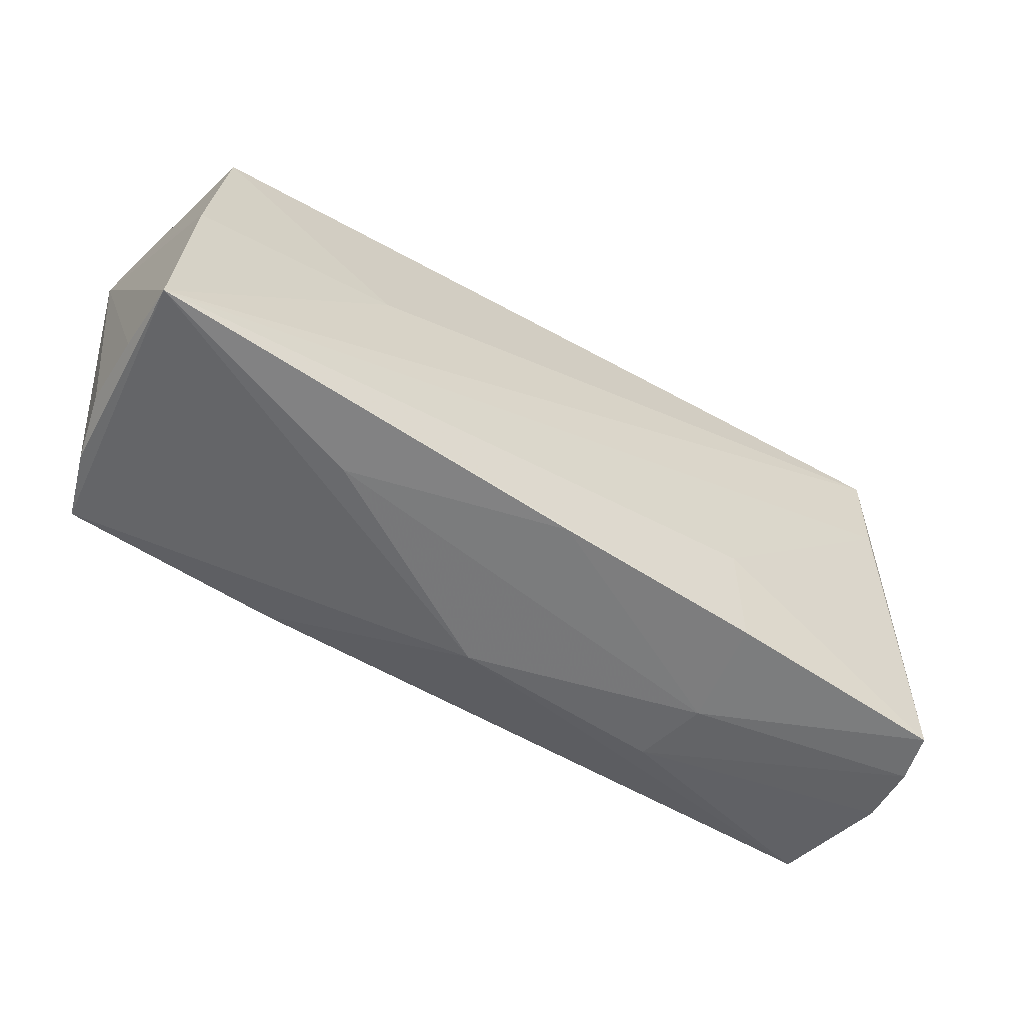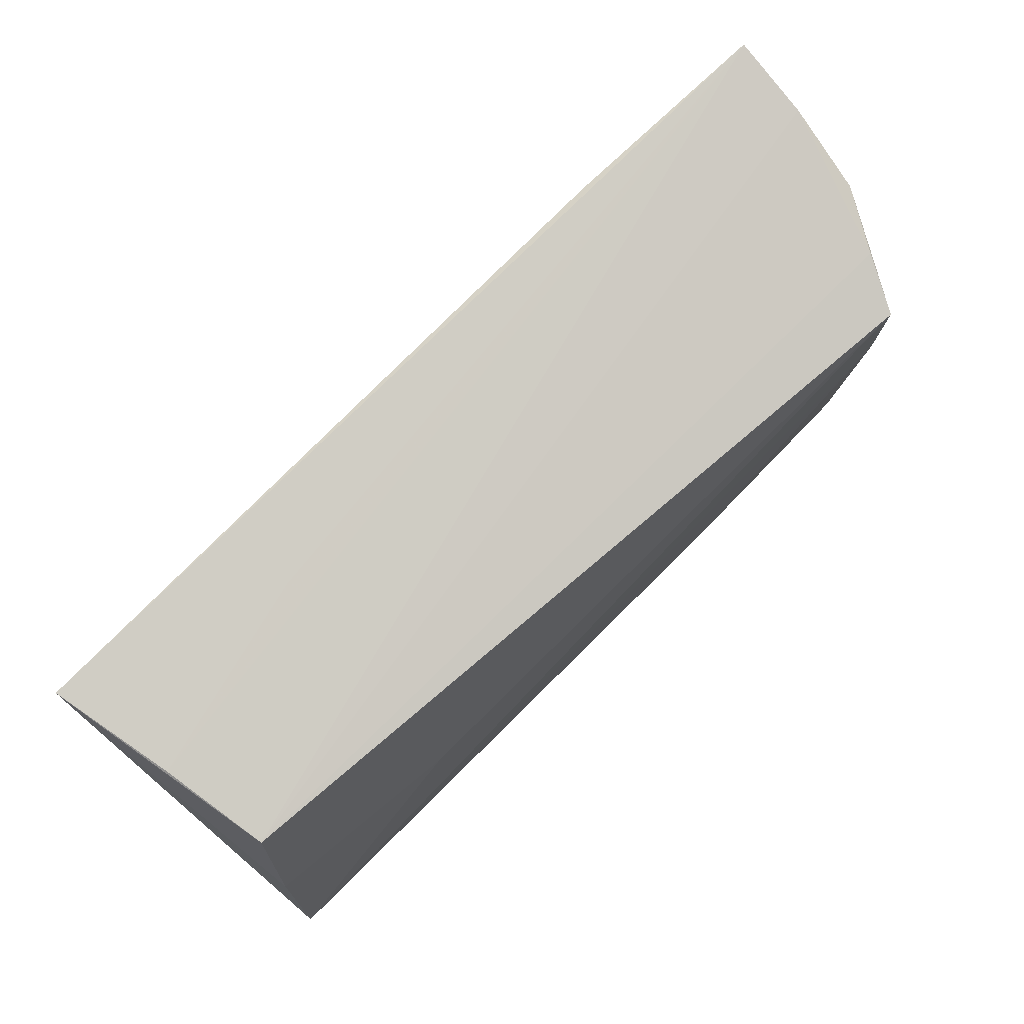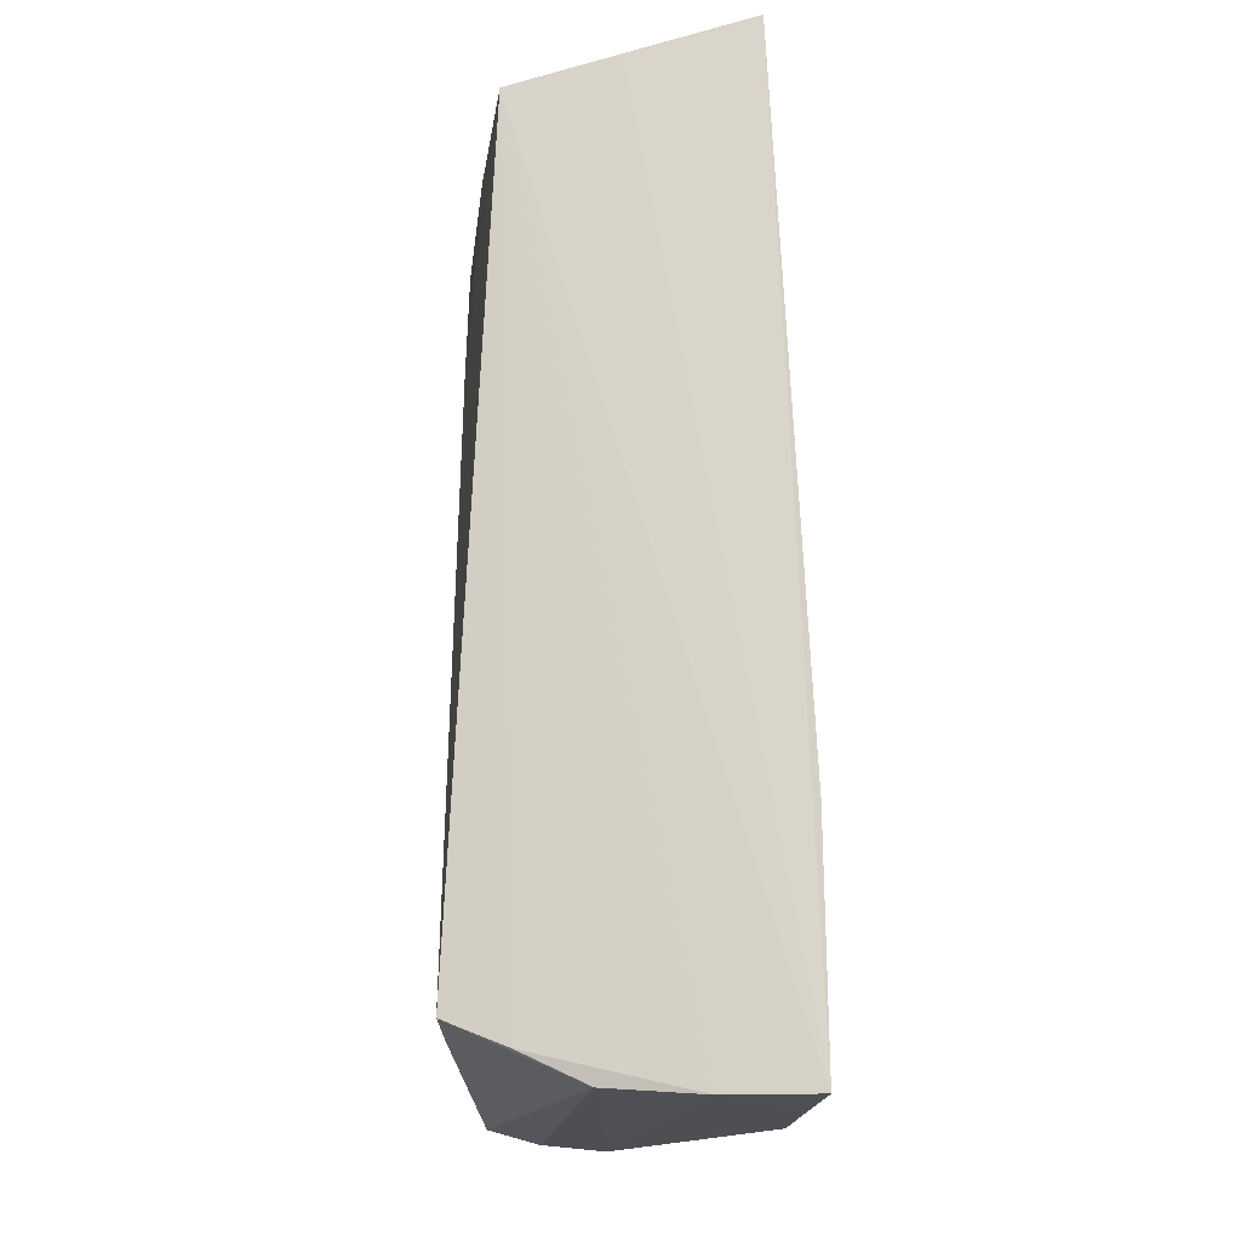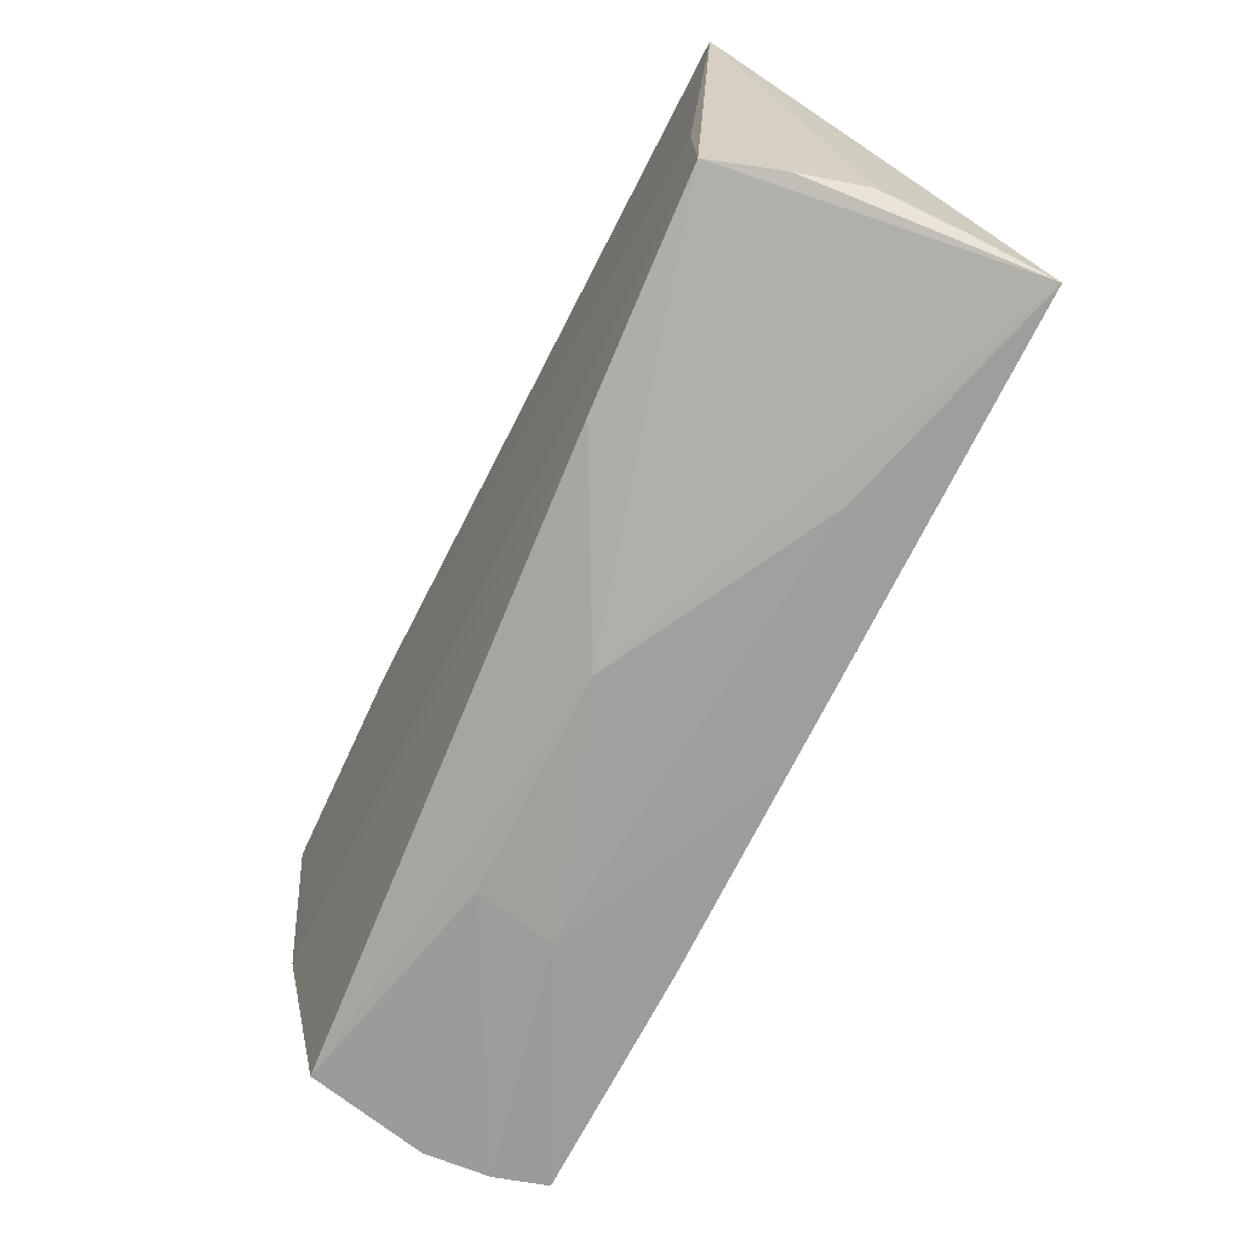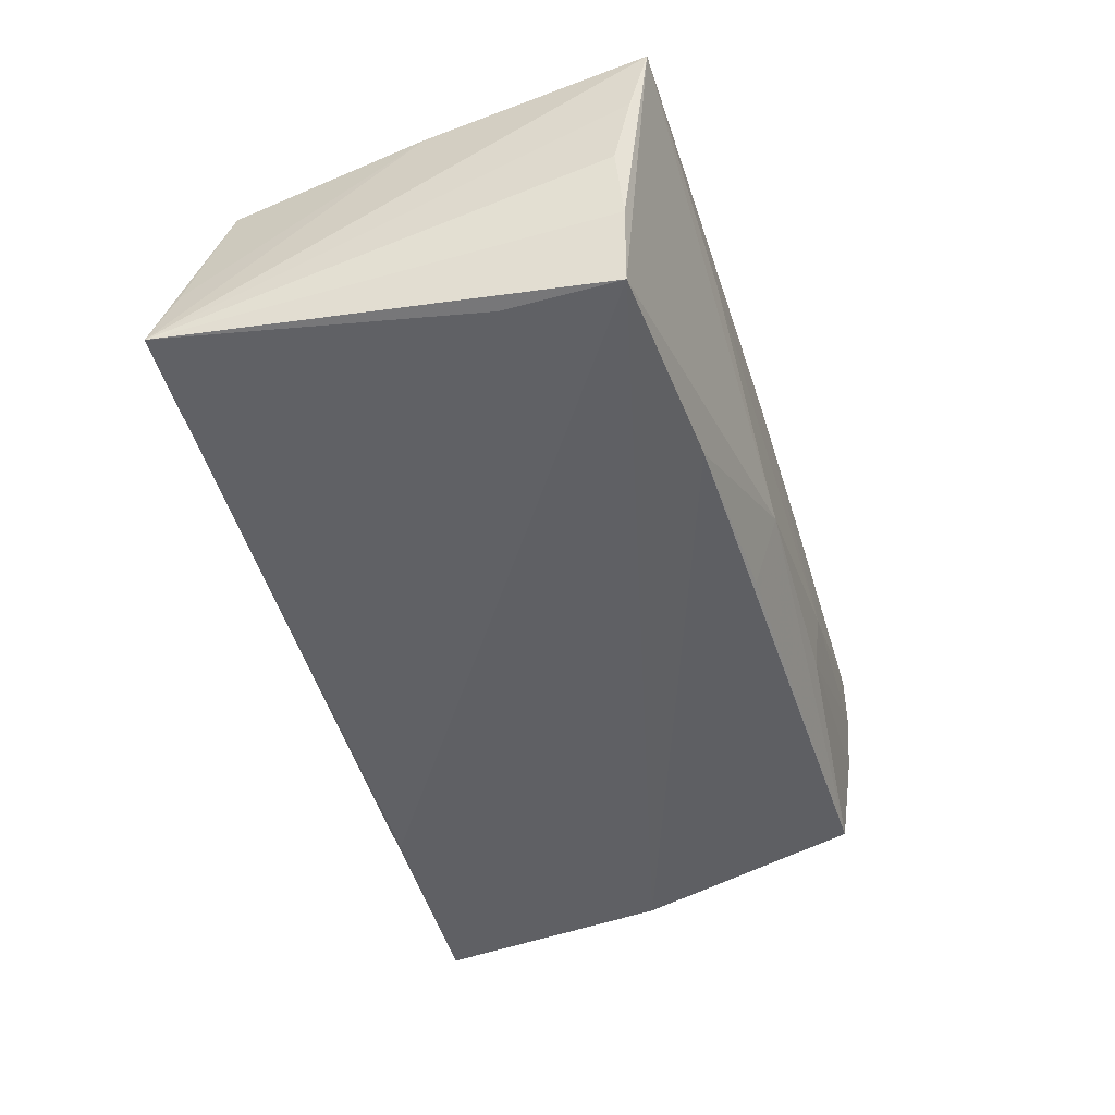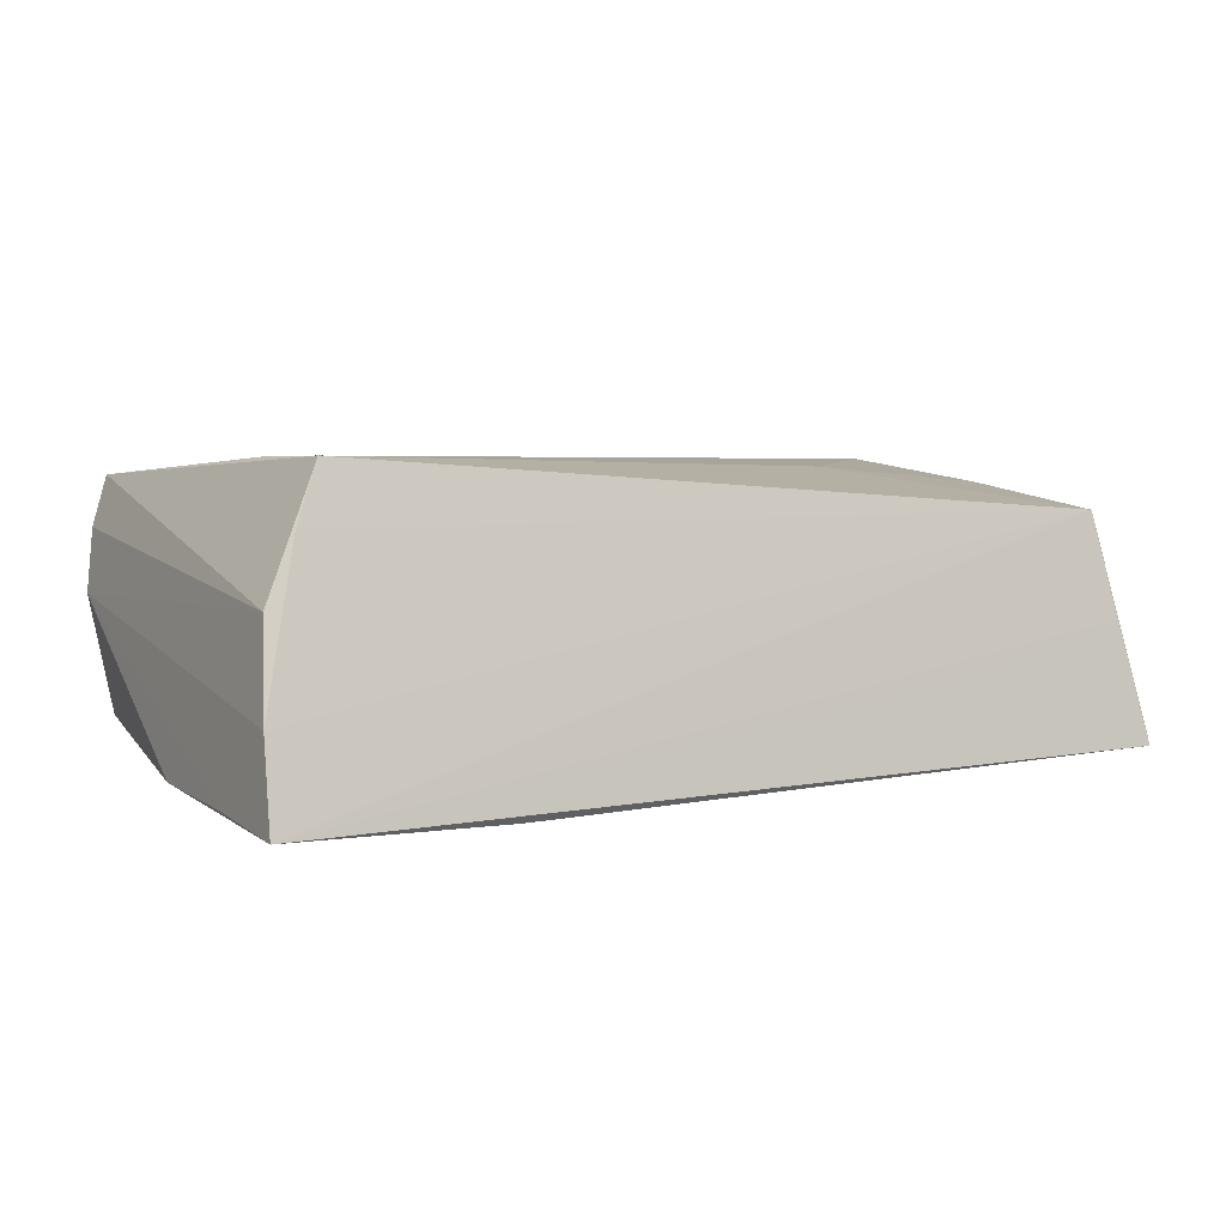
<metadata>
{"format":"obj","ext":"obj","renderer":"f3d","projection":"perspective","resolution":1024,"background":"white","views":[{"elev":-56.4,"azim":-32.9,"up":"+Y"},{"elev":77.5,"azim":-44.1,"up":"+Y"},{"elev":69.2,"azim":88.9,"up":"+Y"},{"elev":-69.3,"azim":-115.8,"up":"+Y"},{"elev":-46.8,"azim":-75.0,"up":"+Z"},{"elev":3.8,"azim":147.4,"up":"+Z"}]}
</metadata>
<code>
v -0.05322 -0.02033 -0.0007134
v -0.04835 -0.006922 -0.01621
v -0.05076 0.02634 -0.001129
v -0.05346 -0.02223 0.008255
v 0.05274 0.0009631 -0.01472
v 0.02178 -0.02758 -0.004817
v -0.05222 0.02675 -0.007116
v 0.02336 -0.02838 0.004015
v -0.003048 -0.02702 0.01644
v 0.05367 0.02659 -0.007022
v -0.05348 -0.02441 0.01719
v 0.04527 0.008757 0.01719
v -0.0514 0.001331 0.0143
v -0.05132 -0.02076 -0.008207
v 0.04818 -0.02618 -0.01089
v 0.02032 -0.01515 0.01713
v 0.04778 -0.02873 0.01531
v -0.002907 -0.0272 -0.004318
v -0.02763 0.0008037 0.01618
v 0.05048 -0.02777 0.002429
v 0.02832 0.02819 -0.01719
v 0.04954 -0.02853 0.009562
v -0.02395 -0.0226 -0.01495
v -0.0536 0.02876 -0.01538
v 0.04858 0.02247 0.01051
v 0.05411 0.02876 -0.01672
v -0.04873 -0.02013 -0.01606
v -0.02742 -0.0262 0.009291
v -0.02744 0.02732 -0.007088
v 0.05237 0.02375 0.003265
v -0.04871 0.02394 0.0113
v 0.04547 0.02076 0.01719
v 0.02133 -0.0279 0.01619
v -0.001974 -0.02406 -0.01319
v 0.05355 0.01612 -0.01546
f 26 31 10
f 5 27 26
f 35 26 10
f 5 26 35
f 10 20 35
f 35 20 5
f 24 31 3
f 31 26 3
f 24 26 21
f 21 26 27
f 5 20 15
f 30 32 17
f 17 22 30
f 30 20 10
f 30 22 20
f 1 4 24
f 29 26 24
f 24 3 29
f 29 3 26
f 2 27 24
f 24 21 2
f 2 21 27
f 25 30 10
f 32 30 25
f 10 31 25
f 31 32 25
f 7 31 24
f 24 13 7
f 7 13 31
f 24 4 11
f 11 13 24
f 4 1 11
f 19 32 31
f 31 13 19
f 19 11 32
f 13 11 19
f 9 11 28
f 33 11 9
f 16 11 33
f 16 33 17
f 27 11 14
f 14 11 1
f 24 27 14
f 14 1 24
f 8 22 17
f 17 33 8
f 8 9 28
f 33 9 8
f 18 11 27
f 28 11 18
f 18 8 28
f 17 32 12
f 12 16 17
f 32 11 12
f 11 16 12
f 23 18 27
f 23 27 5
f 5 15 23
f 6 18 15
f 8 18 6
f 6 15 20
f 20 22 6
f 22 8 6
f 15 18 34
f 34 23 15
f 18 23 34

</code>
